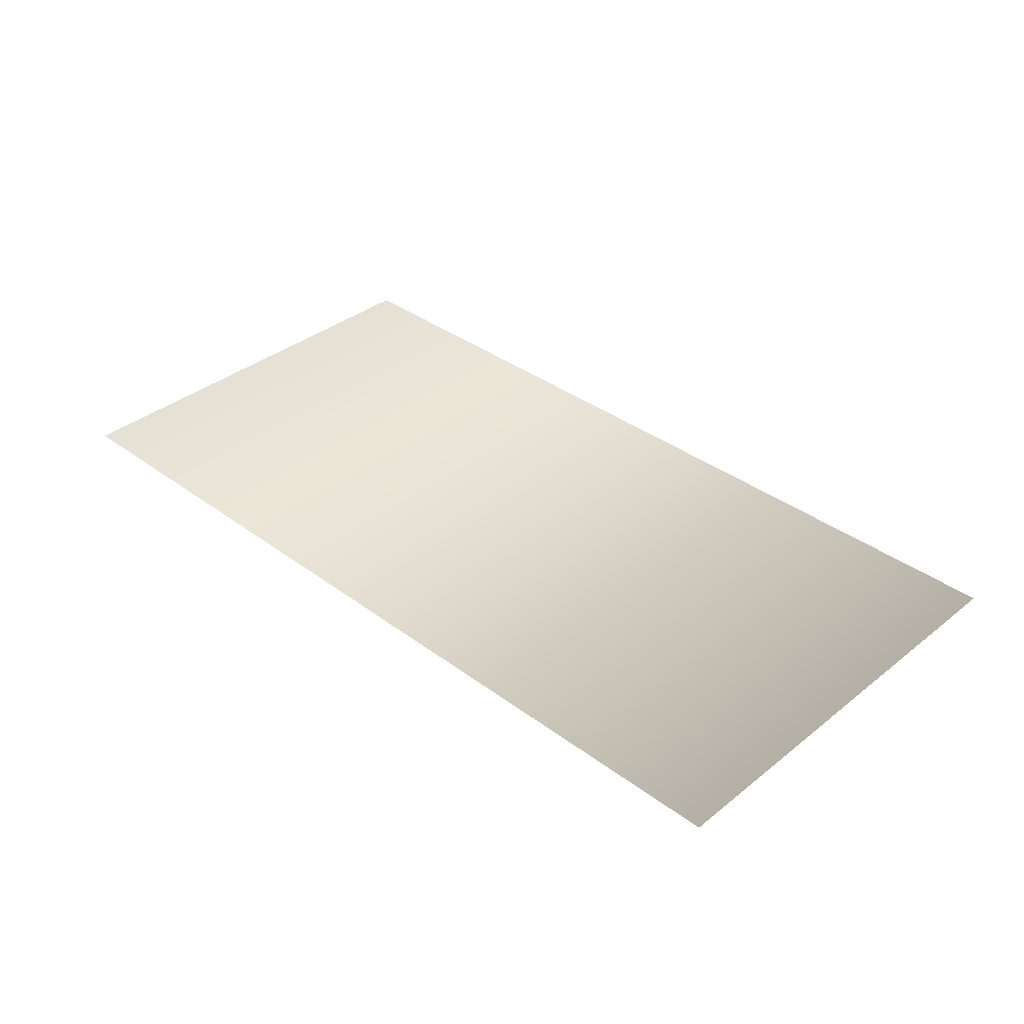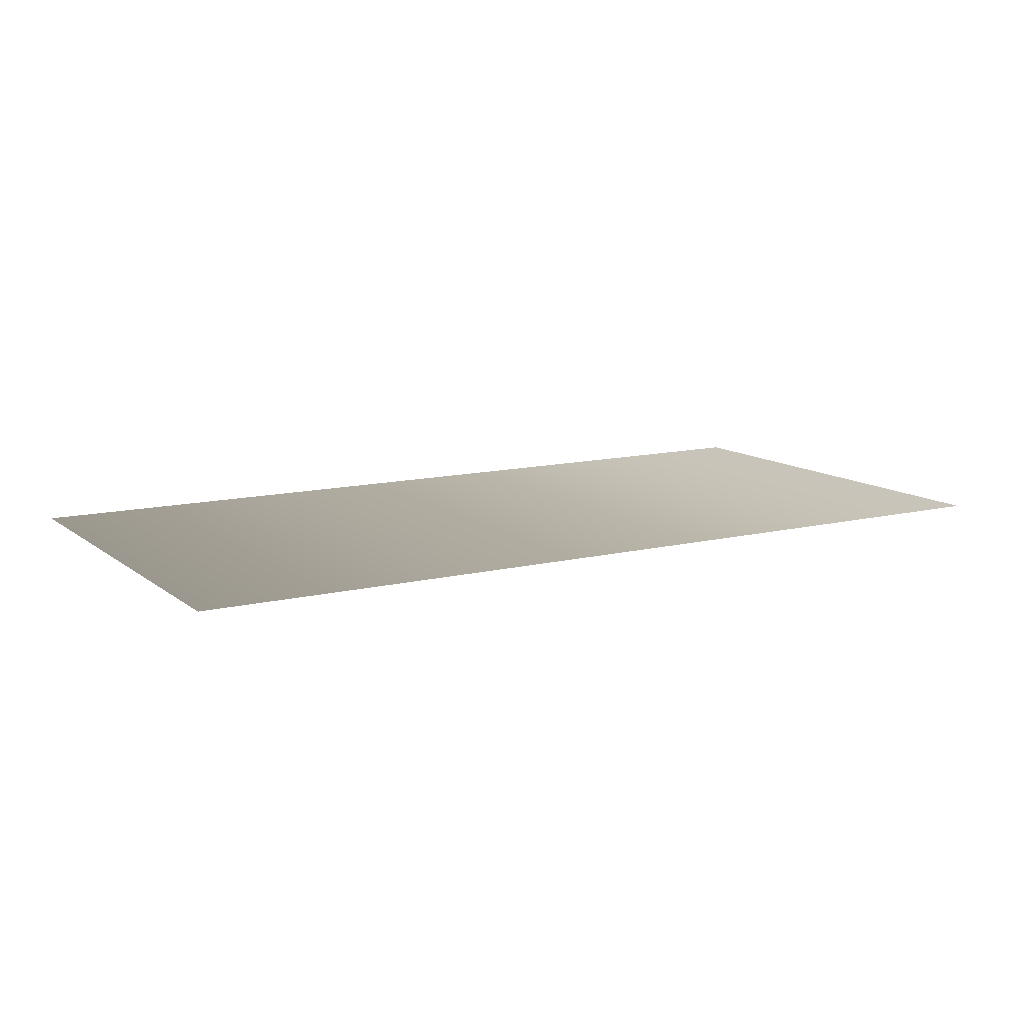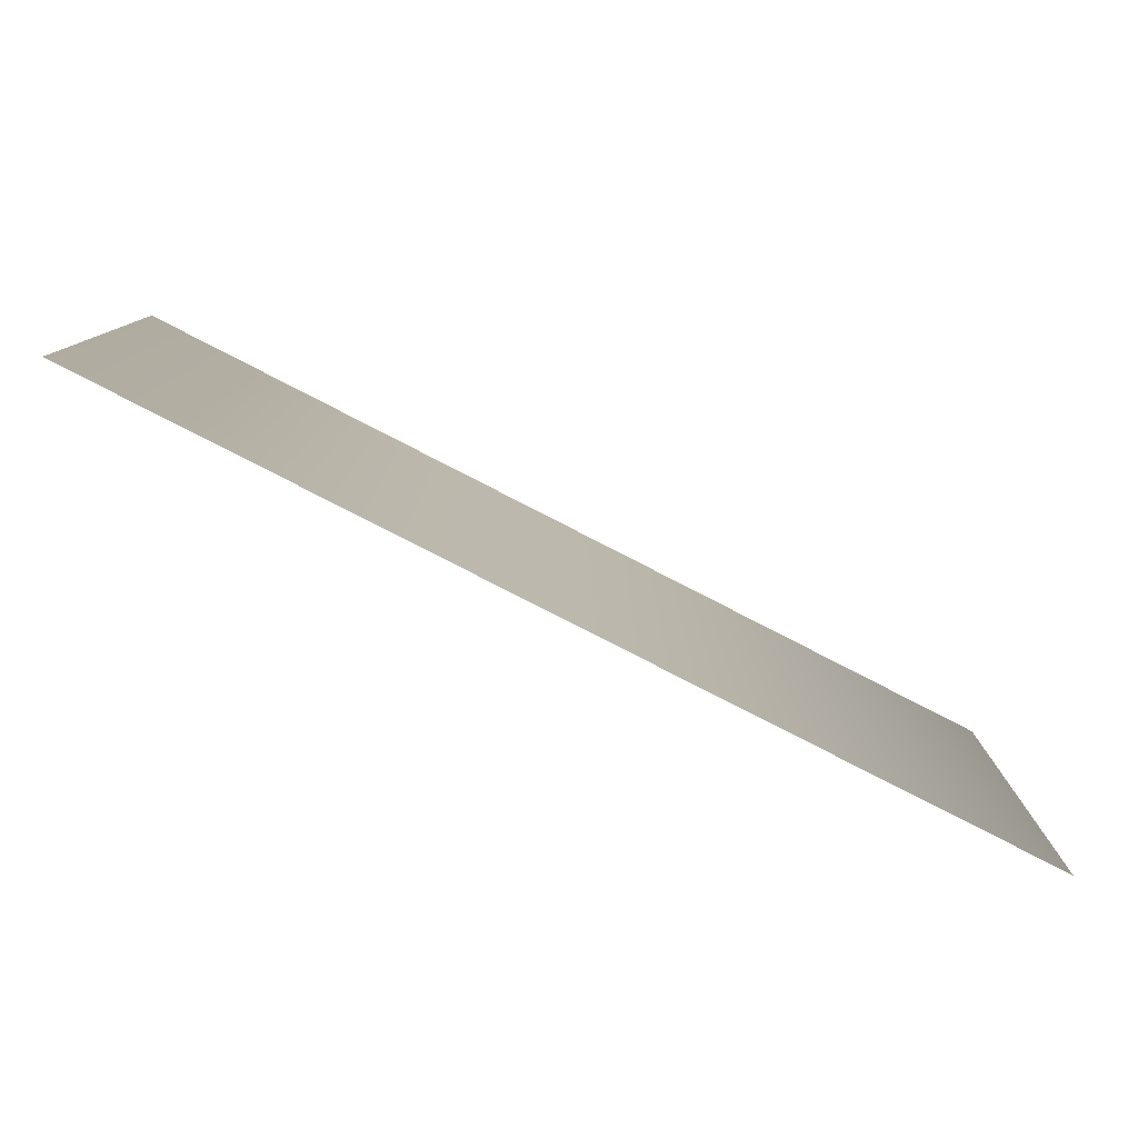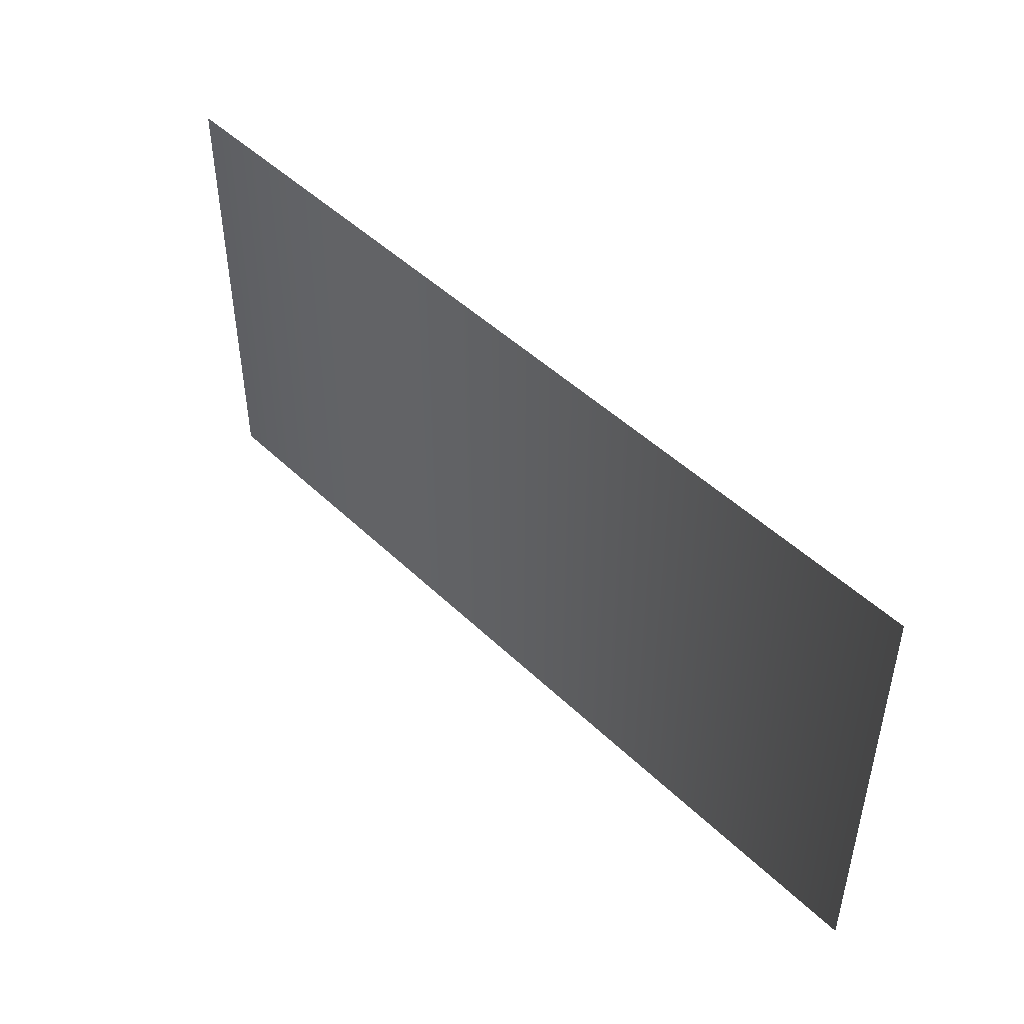
<metadata>
{"format":"obj","ext":"obj","renderer":"f3d","projection":"perspective","resolution":1024,"background":"white","views":[{"elev":36.3,"azim":44.1,"up":"+Y"},{"elev":11.9,"azim":149.6,"up":"+Y"},{"elev":-79.5,"azim":-27.2,"up":"+Z"},{"elev":47.1,"azim":-132.7,"up":"+Z"}]}
</metadata>
<code>
v 0 0 0.5
v 1 0 0.5
v 0 0 -0.5
v 1 0 -0.5
v -1 0 0.5
v -1 0 -0.5
f 1 2 4 3
f 1 3 6 5

</code>
